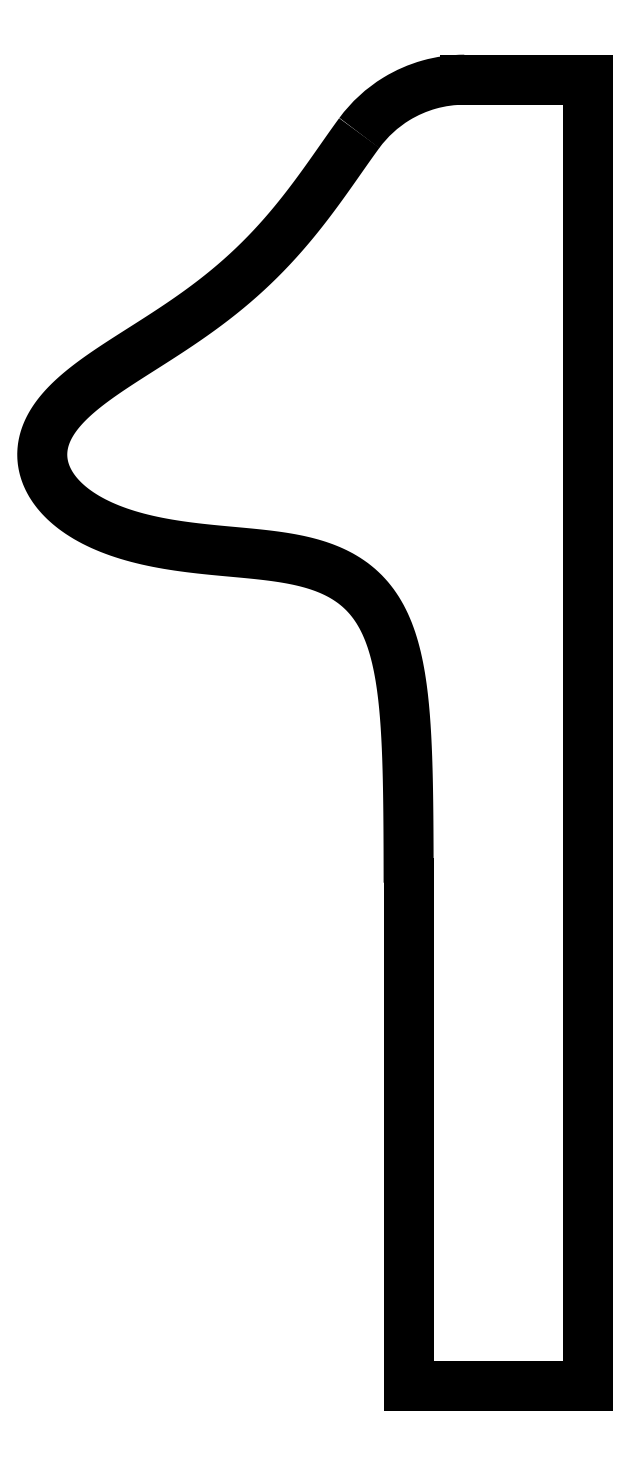
<metadata>
{"format":"dxf","ext":"dxf","renderer":"ezdxf+matplotlib","layout":"modelspace","background":"white","min_lineweight":24,"dpi":150}
</metadata>
<code>
0
SECTION
2
ENTITIES
0
SPLINE
8
0
70
0
71
3
72
12
73
8
74
0
42
1e-09
43
1e-10
44
1e-10
40
0
40
0
40
0
40
0
40
0.2344
40
0.2344
40
0.399
40
0.399
40
0.5635
40
0.5635
40
0.5635
40
0.5635
10
59.42
20
57.48
30
0
10
59.89
20
58.11
30
0
10
60.47
20
58.65
30
0
10
61.6
20
59.34
30
0
10
62.11
20
59.56
30
0
10
63.17
20
59.85
30
0
10
63.71
20
59.93
30
0
10
64.26
20
59.93
30
0
0
SPLINE
8
0
70
4
71
5
72
29
73
23
74
0
42
1e-09
43
1e-10
44
1e-10
40
0.1014
40
0.1014
40
0.1014
40
0.1014
40
0.1014
40
0.1014
40
0.15
40
0.2
40
0.25
40
0.3
40
0.35
40
0.4
40
0.45
40
0.5
40
0.55
40
0.6
40
0.65
40
0.7
40
0.75
40
0.8
40
0.85
40
0.9
40
0.95
40
1
40
1
40
1
40
1
40
1
40
1
41
1
41
1
41
1
41
1
41
1
41
1
41
1
41
1
41
1
41
1
41
1
41
1
41
1
41
1
41
1
41
1
41
1
41
1
41
1
41
1
41
1
41
1
41
1
10
59.42
20
57.48
30
0
10
59.14
20
57.1
30
-2.776e-16
10
58.56
20
56.28
30
0
10
57.63
20
54.91
30
0
10
56.21
20
52.99
30
0
10
54.07
20
50.77
30
0
10
51.62
20
48.91
30
0
10
49.09
20
47.35
30
2.776e-16
10
46.84
20
45.93
30
0
10
45.22
20
44.45
30
0
10
44.57
20
42.8
30
2.776e-16
10
45.1
20
41.06
30
0
10
46.85
20
39.56
30
-2.776e-16
10
49.68
20
38.59
30
2.776e-16
10
53.19
20
38.24
30
2.776e-16
10
56.68
20
38.07
30
0
10
59.28
20
37.14
30
2.776e-16
10
60.84
20
35.17
30
0
10
61.53
20
32.1
30
0
10
61.66
20
28.86
30
0
10
61.68
20
26.08
30
0
10
61.69
20
24.08
30
0
10
61.69
20
23.04
30
0
0
LINE
8
0
10
61.69
20
23.04
30
0
11
61.69
21
-0.06988
31
7.396e-31
0
LINE
8
0
10
61.69
20
-0.06988
30
7.396e-31
11
69.92
21
-0.06988
31
6.328e-31
0
LINE
8
0
10
69.92
20
-0.06988
30
6.328e-31
11
69.92
21
59.93
31
1.972e-30
0
LINE
8
0
10
69.92
20
59.93
30
1.972e-30
11
64.26
21
59.93
31
0
0
ENDSEC
0
EOF

</code>
